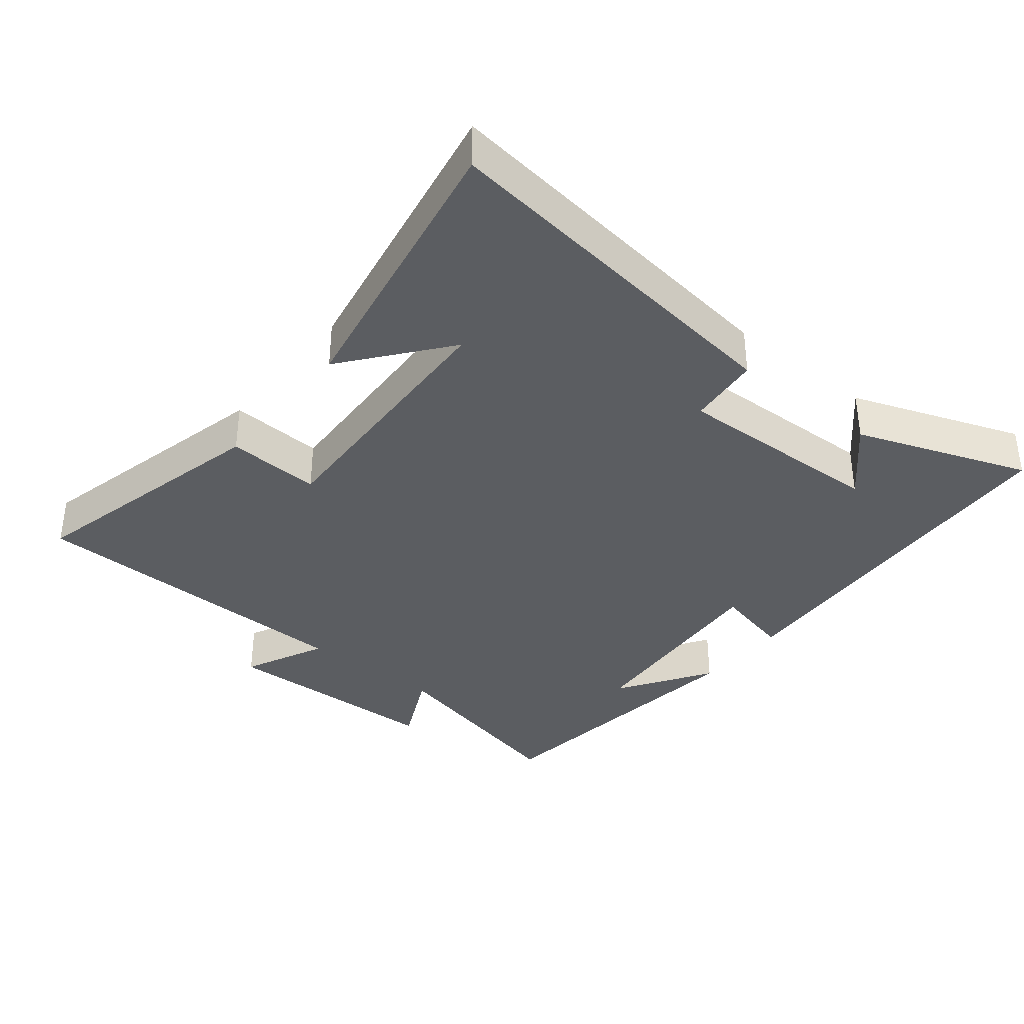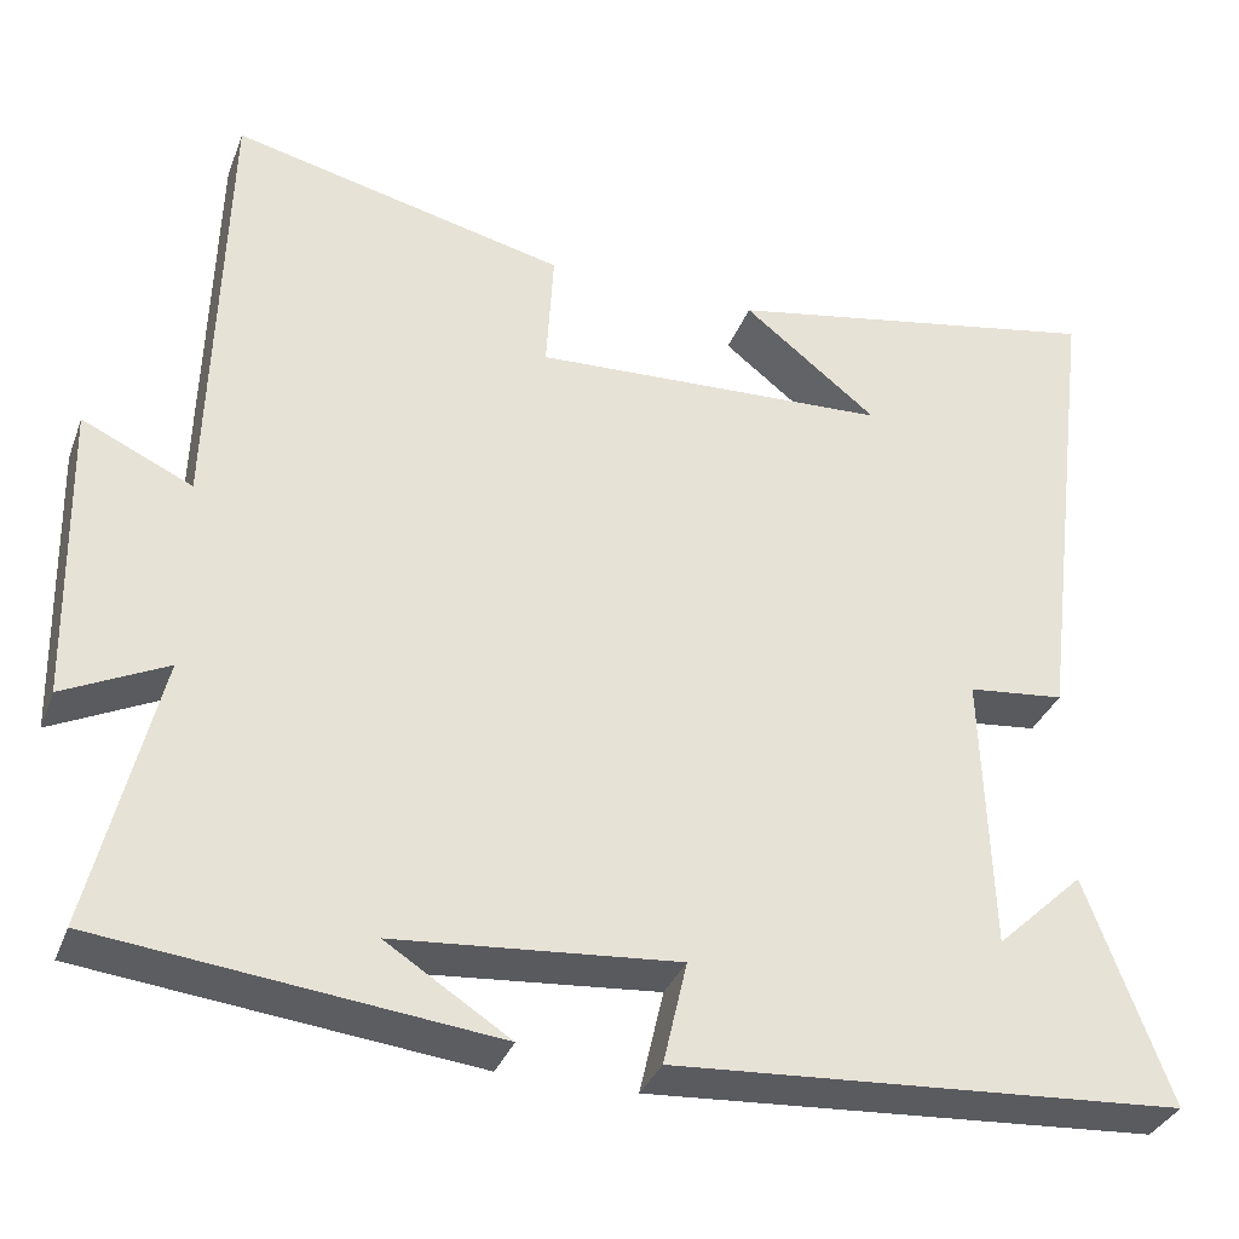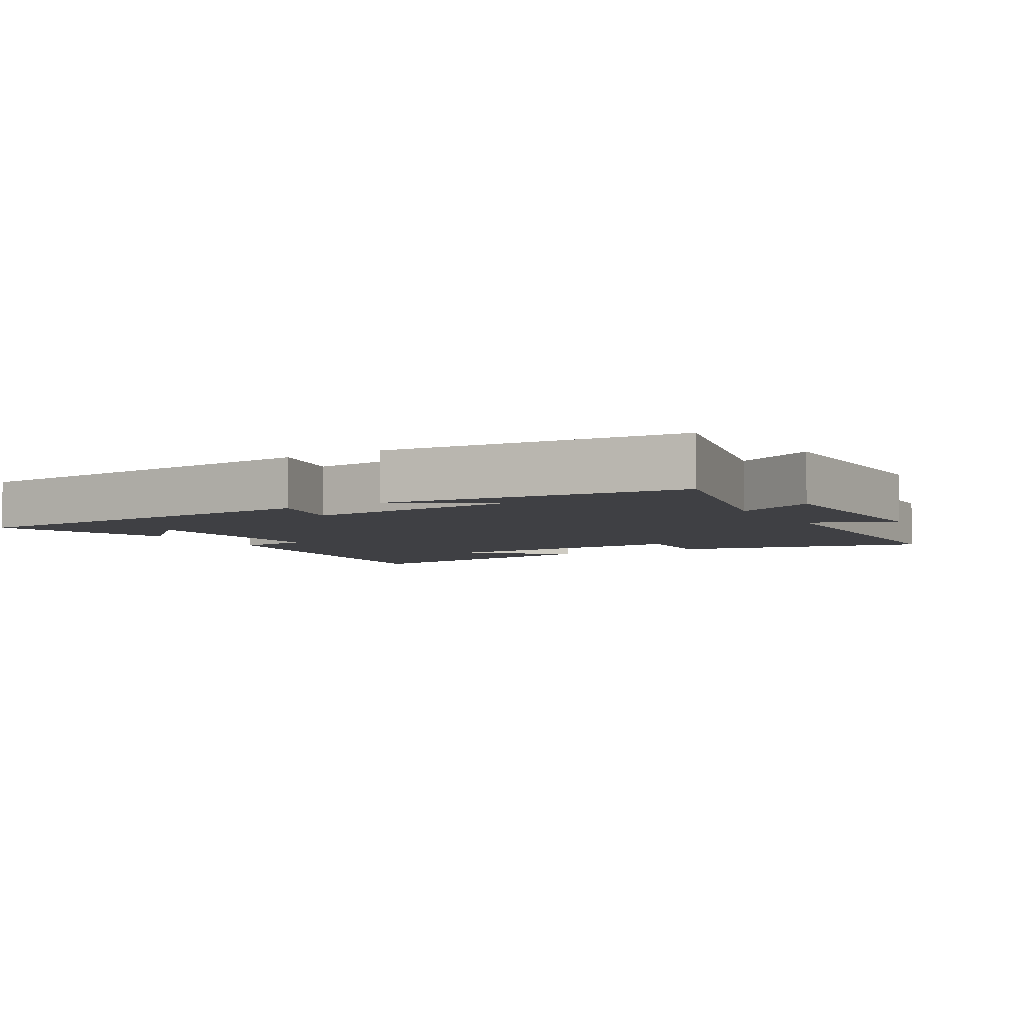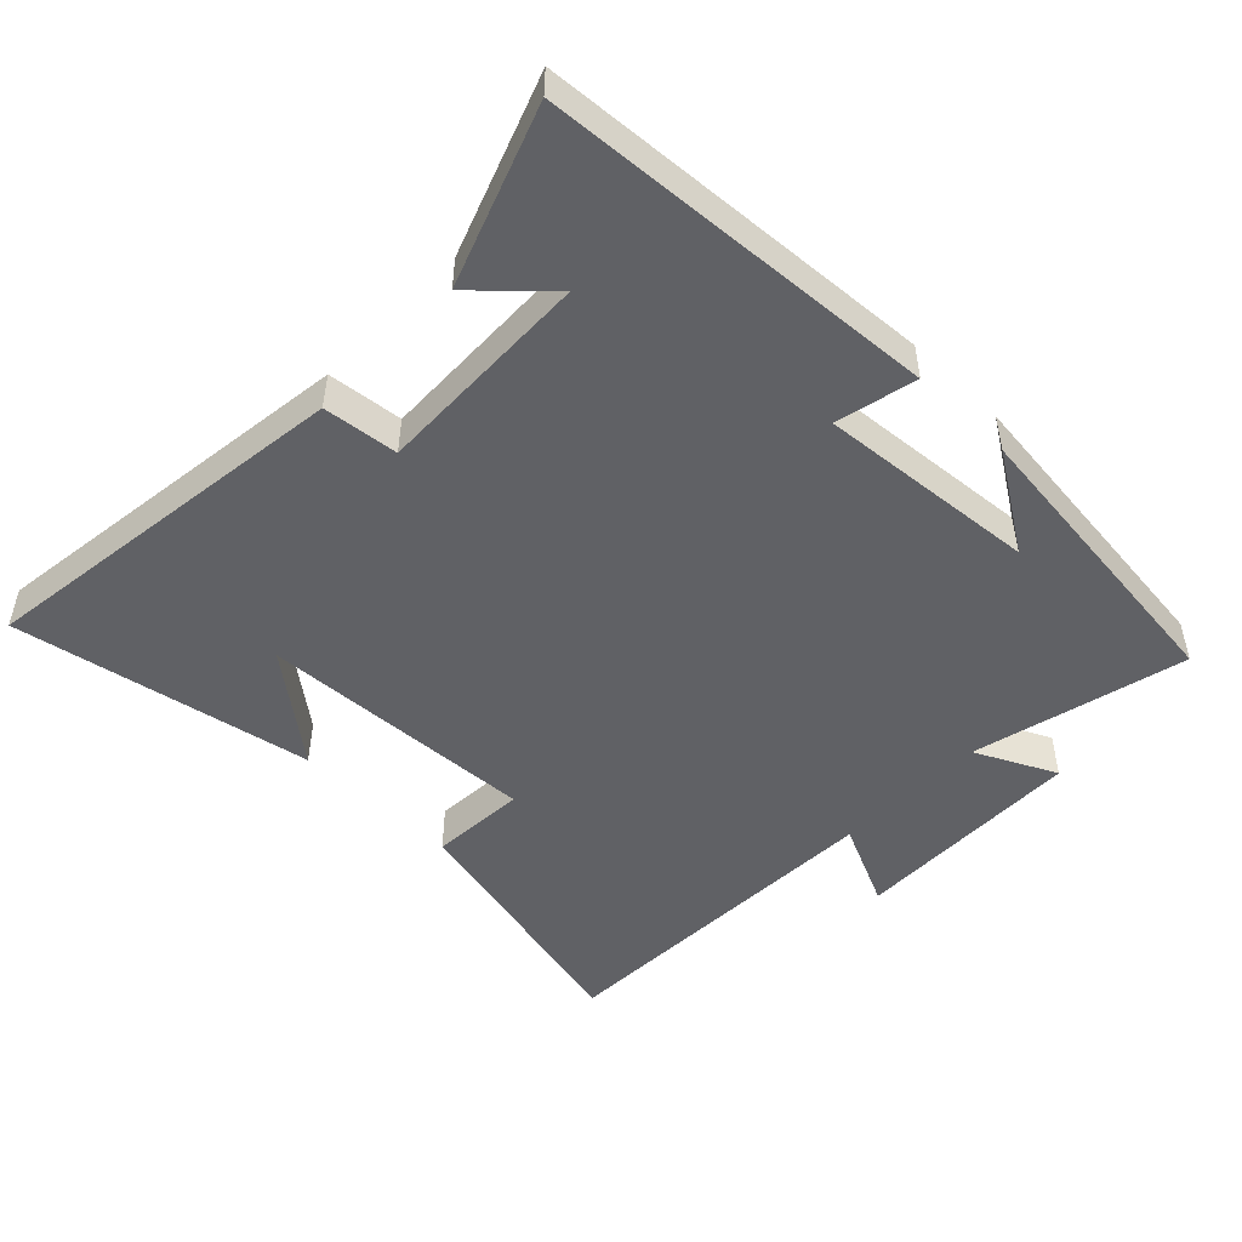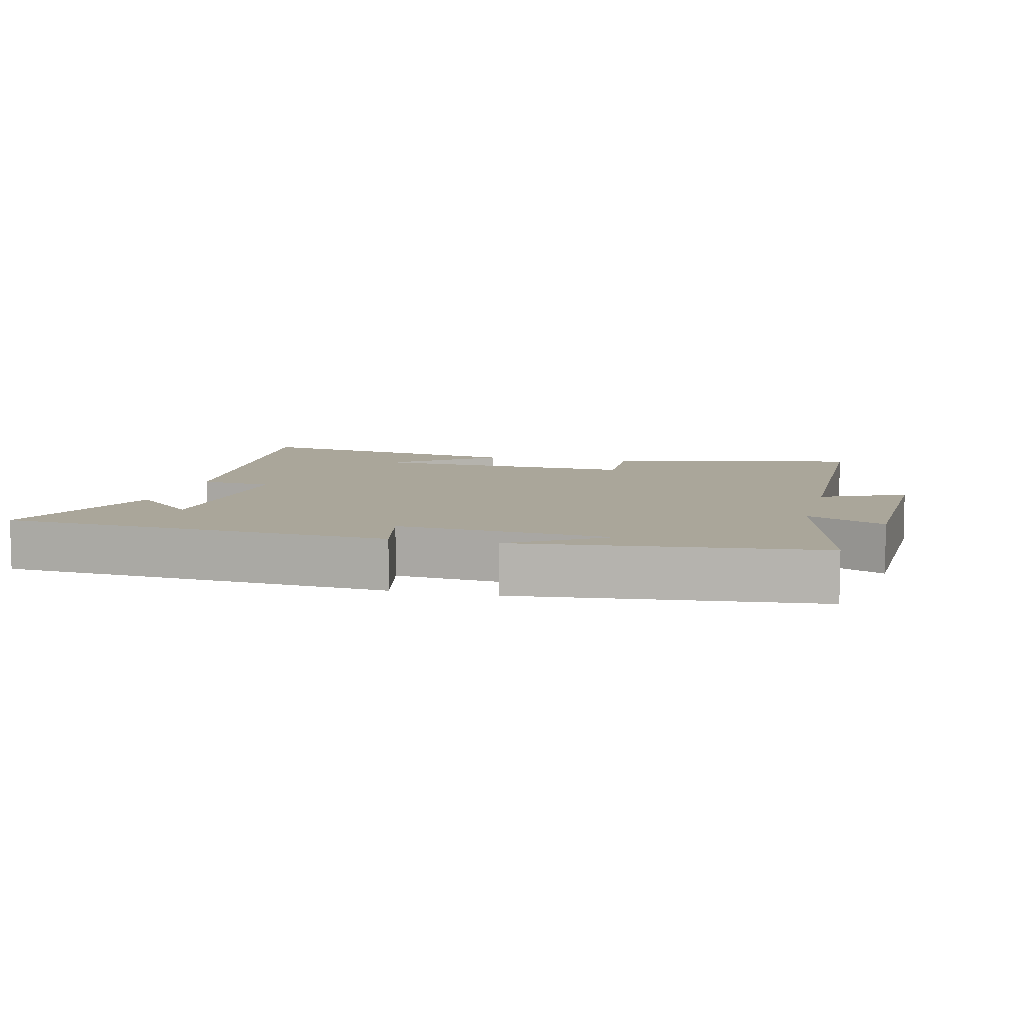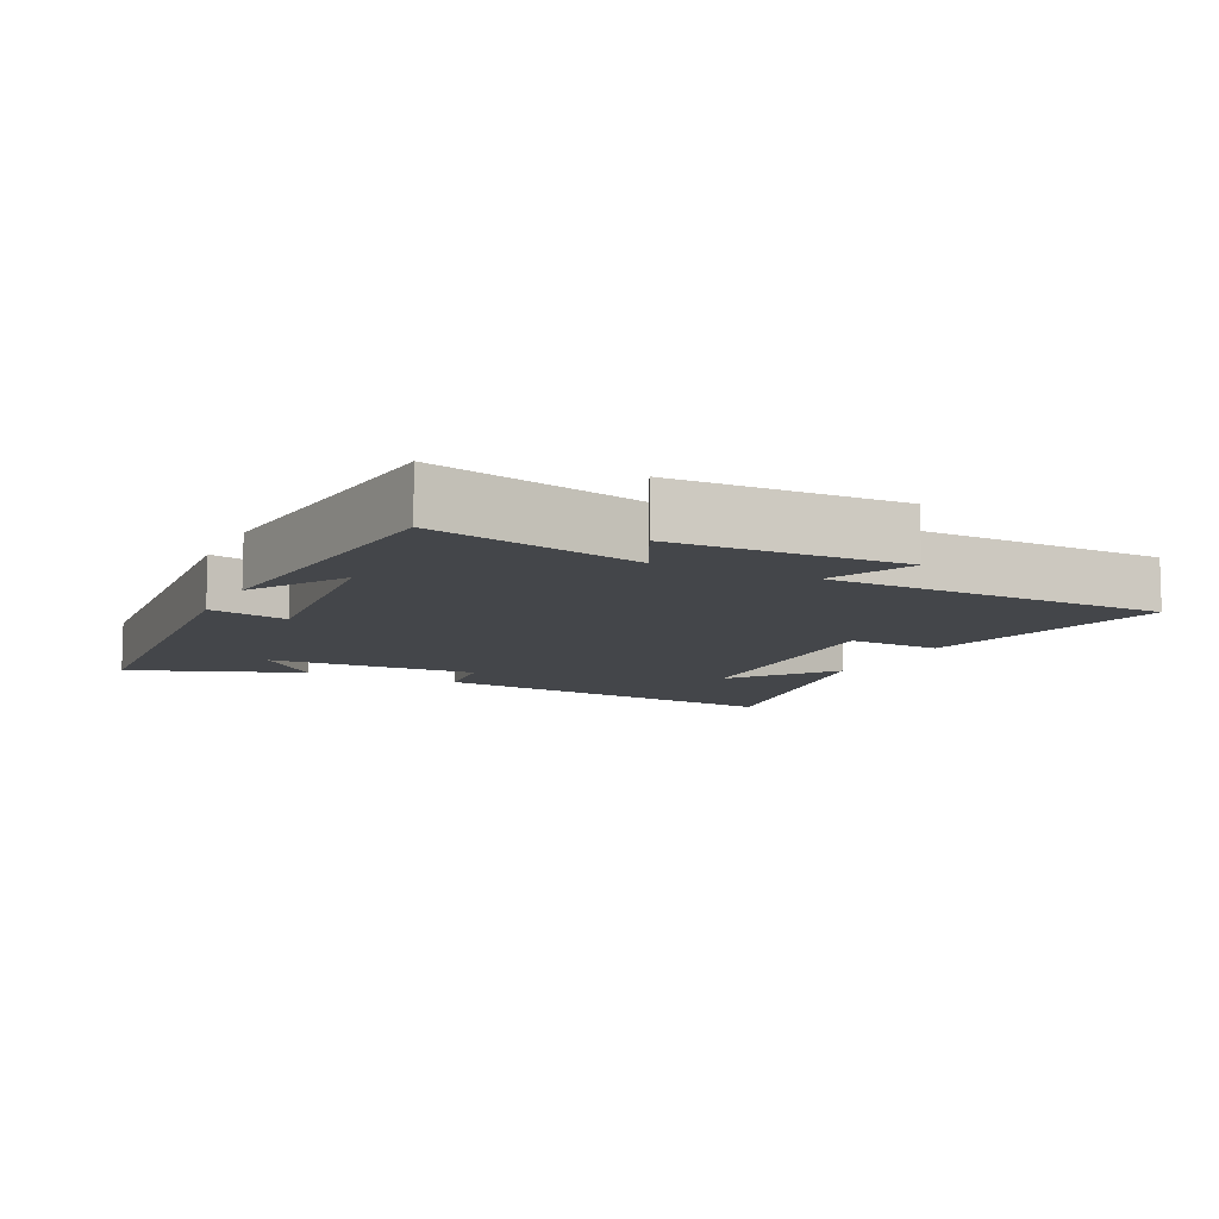
<metadata>
{"format":"obj","ext":"obj","renderer":"f3d","projection":"perspective","resolution":1024,"background":"white","views":[{"elev":-36.0,"azim":51.0,"up":"+Y"},{"elev":-34.2,"azim":-19.2,"up":"+Z"},{"elev":-5.1,"azim":-149.3,"up":"+Y"},{"elev":-49.0,"azim":135.7,"up":"+Y"},{"elev":7.8,"azim":-165.9,"up":"+Y"},{"elev":-9.6,"azim":-115.8,"up":"+Y"}]}
</metadata>
<code>
v 0.569 0.07 0.582
v 0.5 0.07 0.03
v 0.391 0.07 0.018
v 0.401 0.07 -0.298
v 0.5 0.07 -0.204
v 0.594 0.07 -0.46
v 0.018 0.07 -0.5
v 0.045 0.07 -0.383
v -0.273 0.07 -0.411
v -0.134 0.07 -0.5
v -0.574 0.07 -0.452
v -0.5 0.07 -0.142
v -0.616 0.07 -0.199
v -0.624 0.07 0.139
v -0.5 0.07 0.082
v -0.486 0.07 0.588
v -0.108 0.07 0.5
v -0.116 0.07 0.36
v 0.288 0.07 0.38
v 0.136 0.07 0.5
v 0.569 0 0.582
v 0.5 0 0.03
v 0.391 0 0.018
v 0.401 0 -0.298
v 0.5 0 -0.204
v 0.594 0 -0.46
v 0.018 0 -0.5
v 0.045 0 -0.383
v -0.273 0 -0.411
v -0.134 0 -0.5
v -0.574 0 -0.452
v -0.5 0 -0.142
v -0.616 0 -0.199
v -0.624 0 0.139
v -0.5 0 0.082
v -0.486 0 0.588
v -0.108 0 0.5
v -0.116 0 0.36
v 0.288 0 0.38
v 0.136 0 0.5
f 19 20 1
f 15 16 17 18
f 15 18 19
f 12 13 14 15
f 12 15 19
f 11 12 19
f 9 10 11
f 9 11 19 1
f 6 7 8
f 4 5 6
f 4 6 8
f 3 4 8 9
f 1 2 3
f 1 3 9
f 21 40 39
f 38 37 36 35
f 39 38 35
f 35 34 33 32
f 39 35 32
f 39 32 31
f 31 30 29
f 21 39 31 29
f 28 27 26
f 26 25 24
f 28 26 24
f 29 28 24 23
f 23 22 21
f 29 23 21
f 1 21 22 2
f 2 22 23 3
f 3 23 24 4
f 4 24 25 5
f 5 25 26 6
f 6 26 27 7
f 7 27 28 8
f 8 28 29 9
f 9 29 30 10
f 10 30 31 11
f 11 31 32 12
f 12 32 33 13
f 13 33 34 14
f 14 34 35 15
f 15 35 36 16
f 16 36 37 17
f 17 37 38 18
f 18 38 39 19
f 19 39 40 20
f 20 40 21 1

</code>
